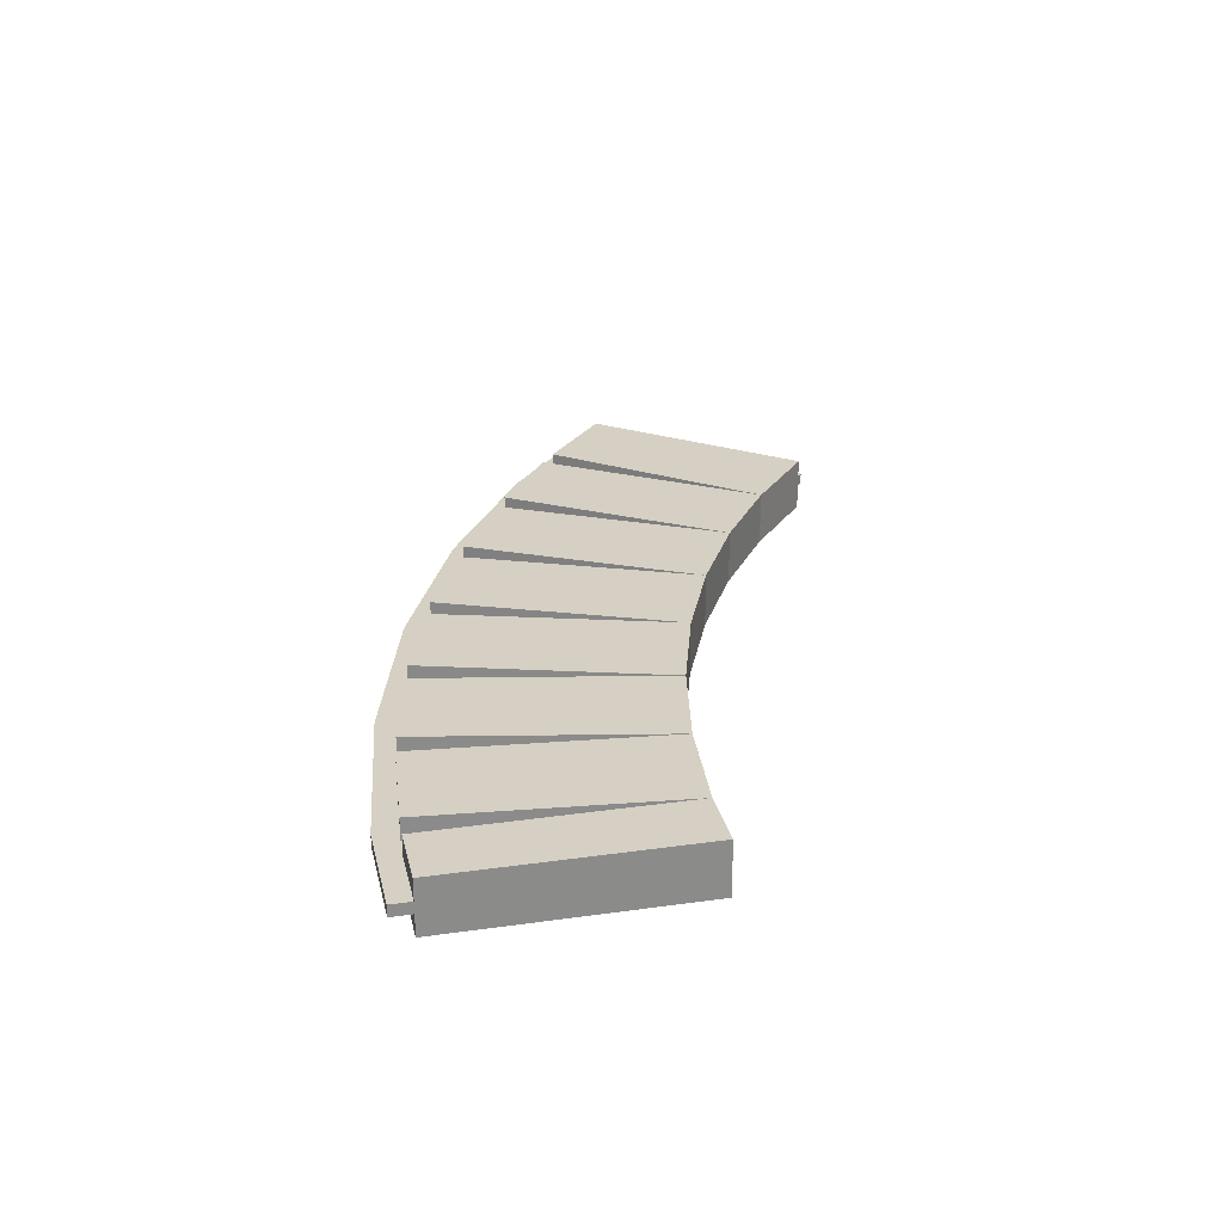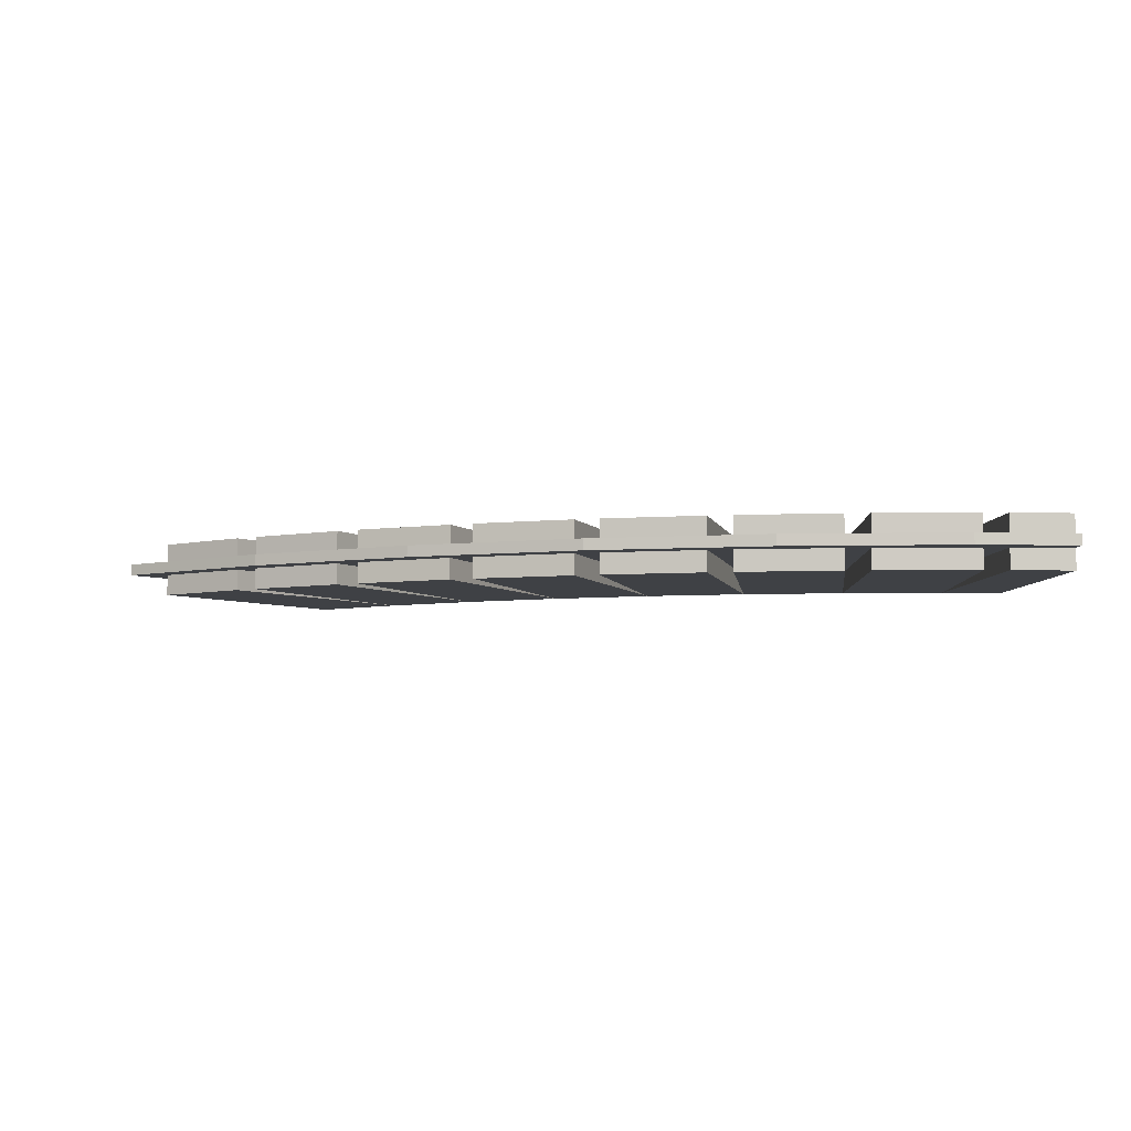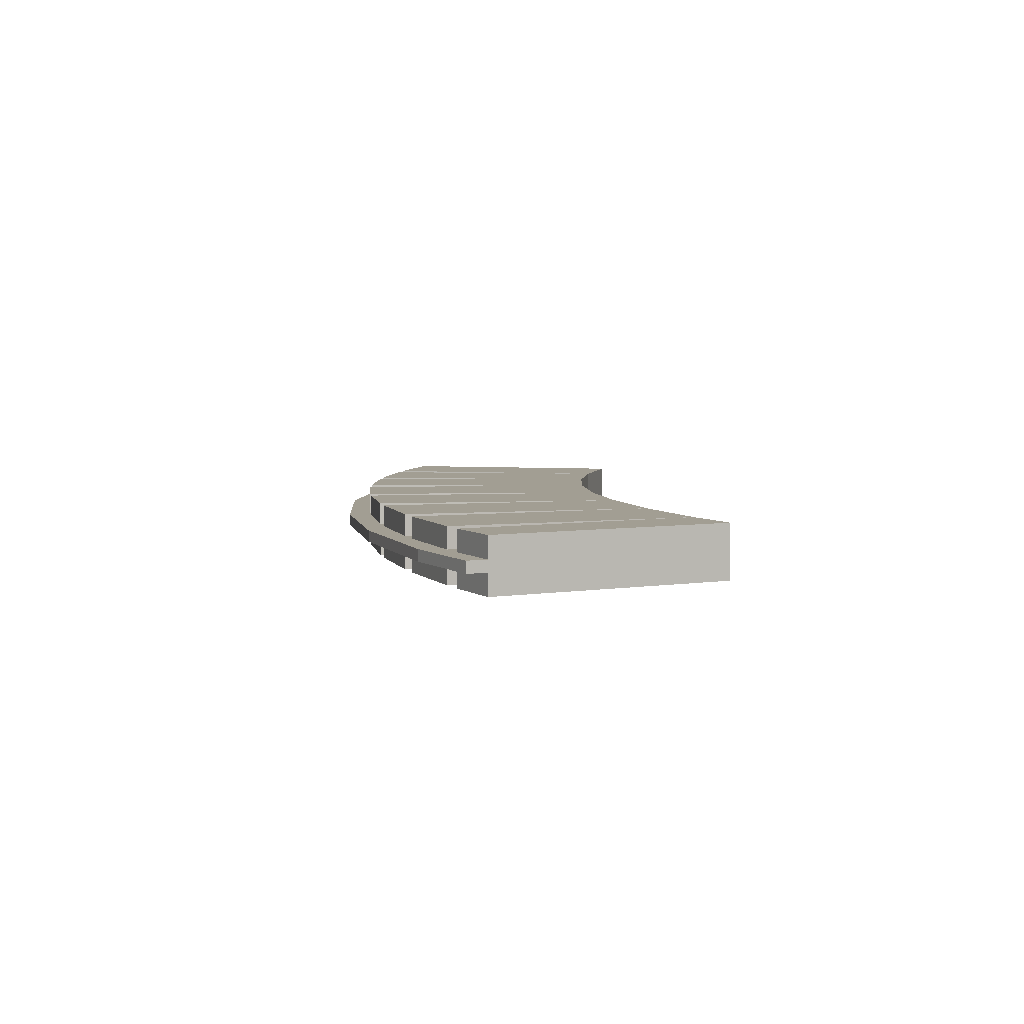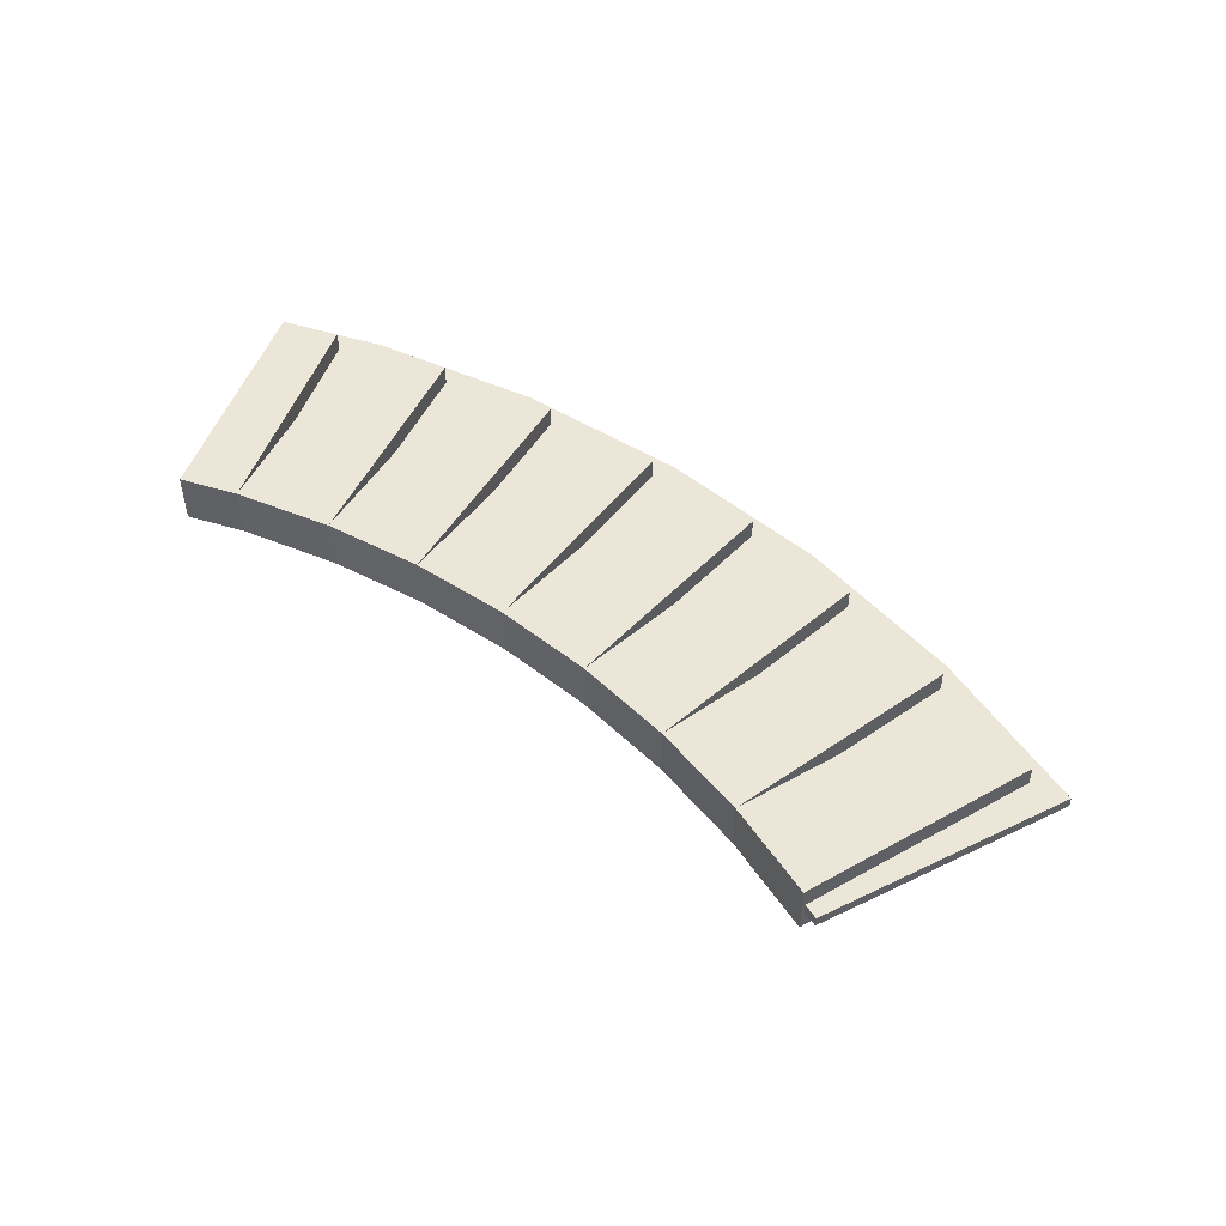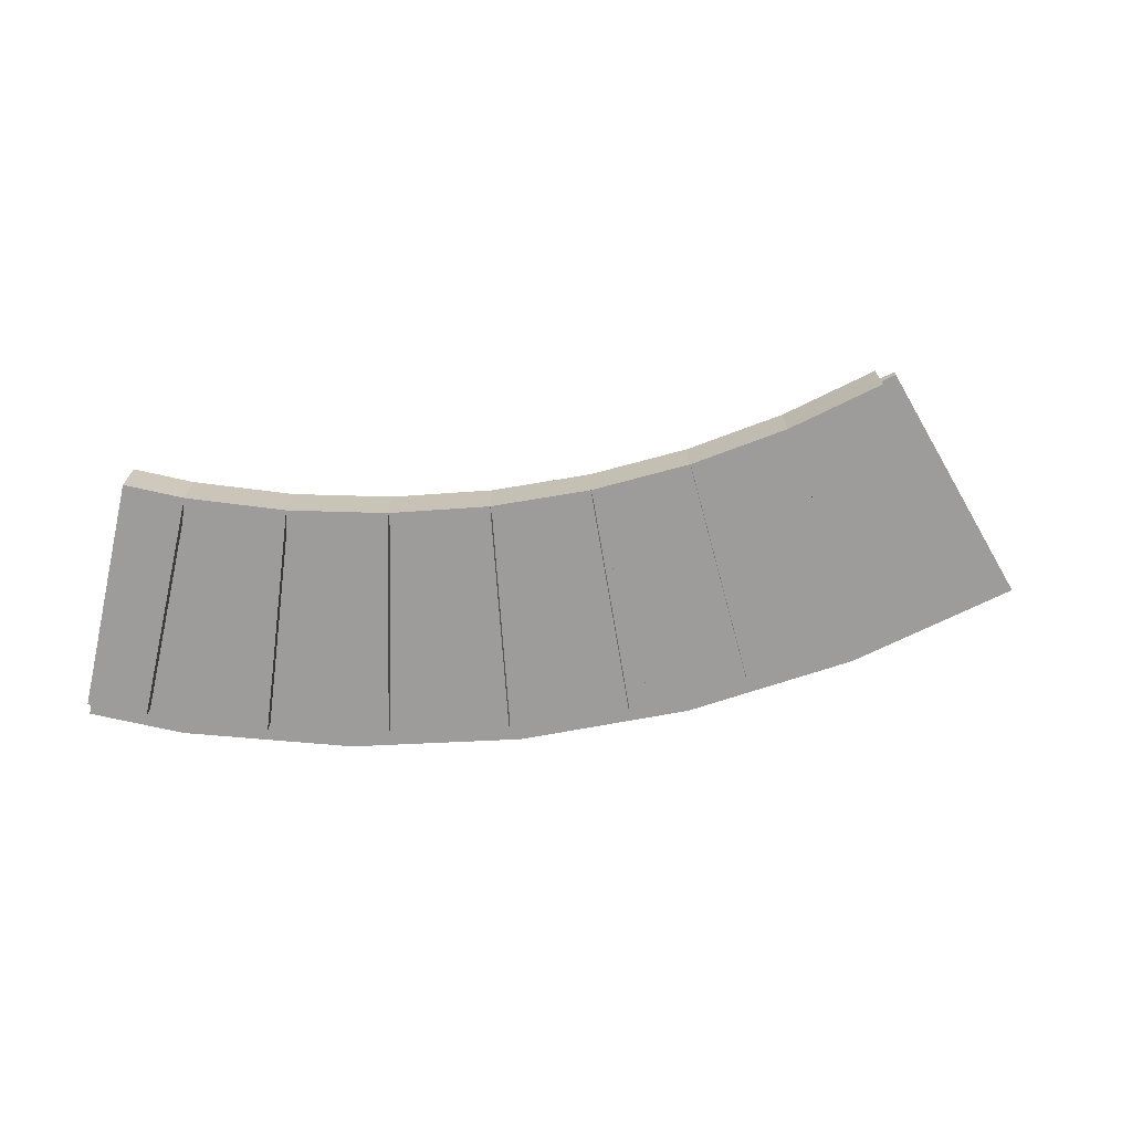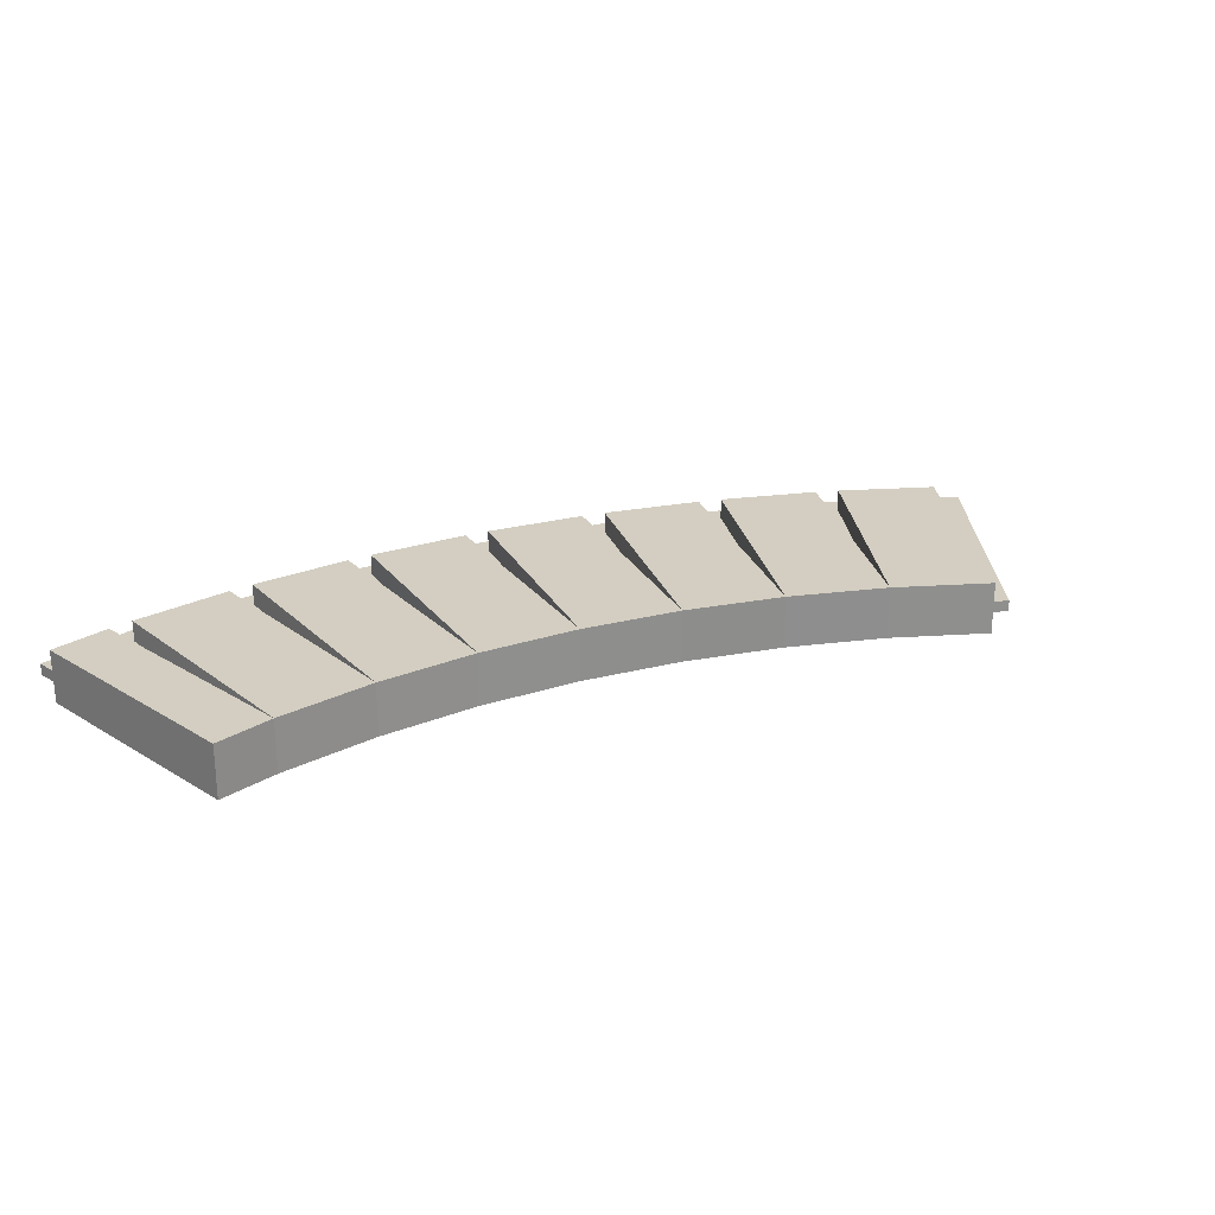
<metadata>
{"format":"obj","ext":"obj","renderer":"f3d","projection":"perspective","resolution":1024,"background":"white","views":[{"elev":26.4,"azim":-102.5,"up":"+Z"},{"elev":-5.7,"azim":176.1,"up":"+Z"},{"elev":5.1,"azim":-116.7,"up":"+Z"},{"elev":49.2,"azim":18.8,"up":"+Z"},{"elev":-70.1,"azim":-12.9,"up":"+Z"},{"elev":25.2,"azim":-45.3,"up":"+Z"}]}
</metadata>
<code>
o arch_2_right_inner
v 0.1524 1.406 0.008594
v 0.4235 1.369 0.008594
v 0.4235 1.369 -0.008594
v 0.1524 1.406 -0.008594
v 0.125 1.005 0.008594
v 0.3416 0.9749 0.008594
v 0.3416 0.9749 -0.008594
v 0.125 1.005 -0.008594
v 0.6869 1.295 0.008594
v 0.6869 1.295 -0.008594
v 0.5522 0.9159 0.008594
v 0.5522 0.9159 -0.008594
v 0.9379 1.186 0.008594
v 0.9379 1.186 -0.008594
v 0.7527 0.8288 0.008594
v 0.7527 0.8288 -0.008594
v 1.172 1.044 0.008594
v 1.172 1.044 -0.008594
v 0.9396 0.7152 0.008594
v 0.9396 0.7152 -0.008594
v 1.384 0.8713 0.008594
v 1.384 0.8713 -0.008594
v 1.109 0.5772 -0.008594
v 1.109 0.5772 0.008594
v 0 1.406 0.008594
v 0 1.406 -0.008594
v 0 1.005 0.008594
v 0 1.005 -0.008594
f 1 2 3 4
f 5 6 2 1
f 4 3 7 8
f 2 9 10 3
f 6 11 9 2
f 3 10 12 7
f 9 13 14 10
f 11 15 13 9
f 10 14 16 12
f 13 17 18 14
f 15 19 17 13
f 14 18 20 16
f 17 21 22 18
f 20 23 24 19
f 19 24 21 17
f 18 22 23 20
f 25 1 4 26
f 27 5 1 25
f 26 4 8 28
f 24 23 22 21
f 25 26 28 27
o arch_2_right
v 0.2498 0.9846 0.04063
v 0.2498 0.9846 -0.04063
v 0.2863 1.358 -0.04063
v 0.2863 1.358 0.04063
v 0.1308 1.373 0.04063
v 0.1308 1.373 -0.04063
v 0.09392 1 -0.04063
v 0.09392 1 0.04063
v 0.4033 0.9541 0.04063
v 0.4033 0.9541 -0.04063
v 0.4763 1.322 -0.04063
v 0.4763 1.322 0.04063
v 0.3231 1.352 0.04063
v 0.3231 1.352 -0.04063
v 0.5532 0.9086 0.04063
v 0.5532 0.9086 -0.04063
v 0.6619 1.268 -0.04063
v 0.6619 1.268 0.04063
v 0.5124 1.313 0.04063
v 0.5124 1.313 -0.04063
v 0.6979 0.8487 0.04063
v 0.6979 0.8487 -0.04063
v 0.8412 1.195 -0.04063
v 0.8412 1.195 0.04063
v 0.6969 1.255 0.04063
v 0.6969 1.255 -0.04063
v 0.836 0.7749 0.04063
v 0.836 0.7749 -0.04063
v 1.013 1.106 -0.04063
v 1.013 1.106 0.04063
v 0.8748 1.179 0.04063
v 0.8748 1.179 -0.04063
v 0.9662 0.6879 0.04063
v 0.9662 0.6879 -0.04063
v 1.174 0.9998 -0.04063
v 1.174 0.9998 0.04063
v 1.044 1.087 0.04063
v 1.044 1.087 -0.04063
v 1.087 0.5887 0.04063
v 1.087 0.5887 -0.04063
v 1.325 0.8786 -0.04063
v 1.325 0.8786 0.04063
v 1.204 0.9777 0.04063
v 1.204 0.9777 -0.04063
v -0.000625 1.375 0.04063
v -0.000625 1.375 -0.04063
v -0.000625 1 -0.04063
v -0.000625 1 0.04063
v 0.09375 1.375 -0.04063
v 0.09375 1.375 0.04063
f 29 30 31 32
f 33 34 35 36
f 36 35 30 29
f 37 38 39 40
f 41 42 30 29
f 29 30 38 37
f 43 44 45 46
f 47 48 38 37
f 37 38 44 43
f 49 50 51 52
f 53 54 44 43
f 43 44 50 49
f 55 56 57 58
f 59 60 50 49
f 49 50 56 55
f 61 62 63 64
f 65 66 56 55
f 55 56 62 61
f 67 68 69 70
f 71 72 62 61
f 61 62 68 67
f 73 74 75 76
f 36 35 77 78
f 76 75 35 36
f 31 30 35 34
f 29 32 33 36
f 32 31 34 33
f 39 38 30 42
f 37 40 41 29
f 40 39 42 41
f 45 44 38 48
f 43 46 47 37
f 46 45 48 47
f 51 50 44 54
f 49 52 53 43
f 52 51 54 53
f 57 56 50 60
f 55 58 59 49
f 58 57 60 59
f 63 62 56 66
f 61 64 65 55
f 64 63 66 65
f 69 68 62 72
f 67 70 71 61
f 70 69 72 71
f 75 74 77 35
f 73 76 36 78
f 78 77 74 73

</code>
